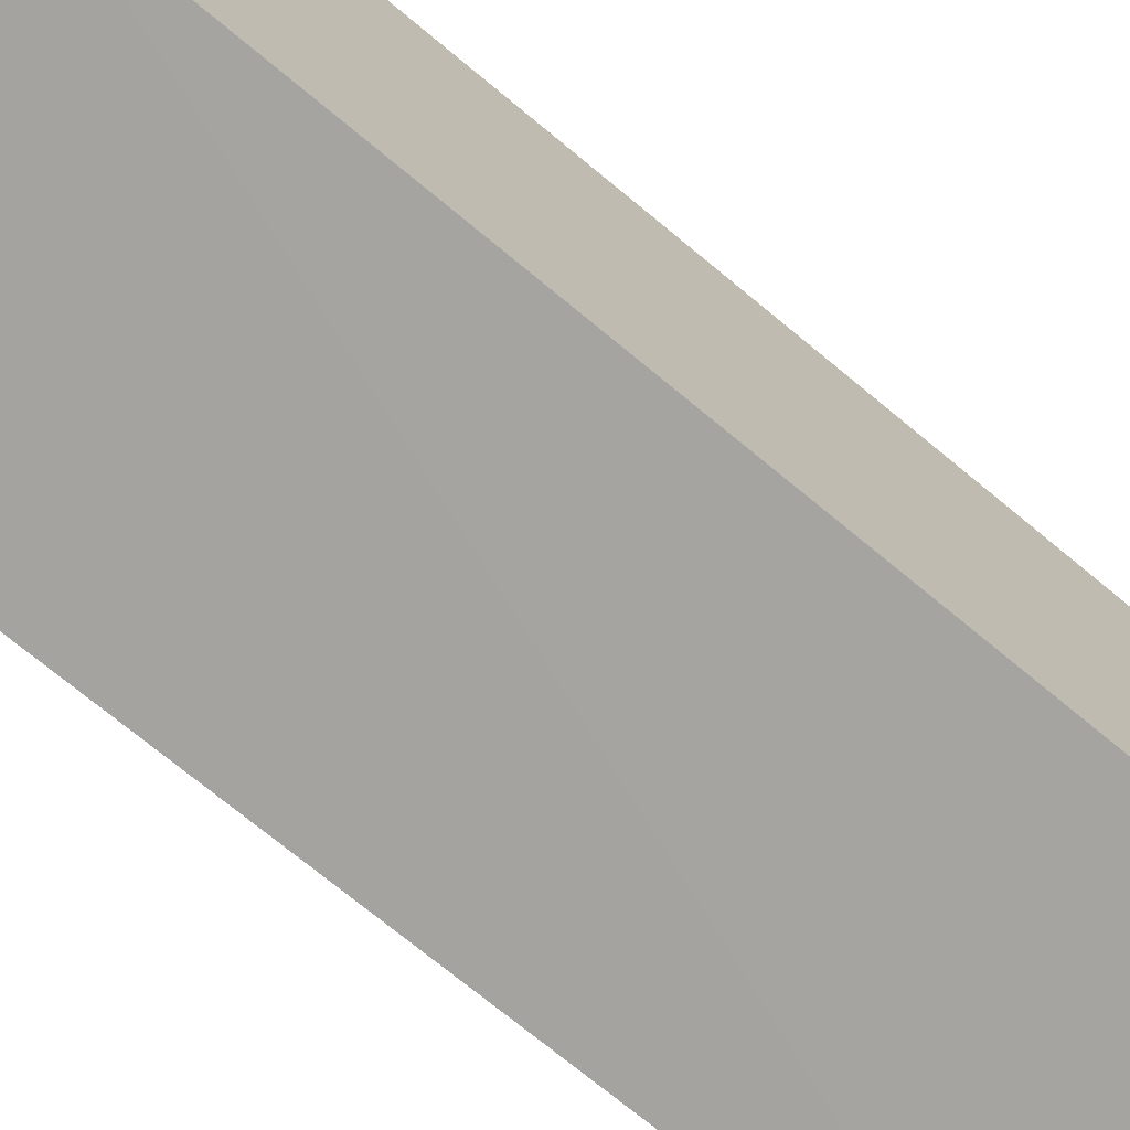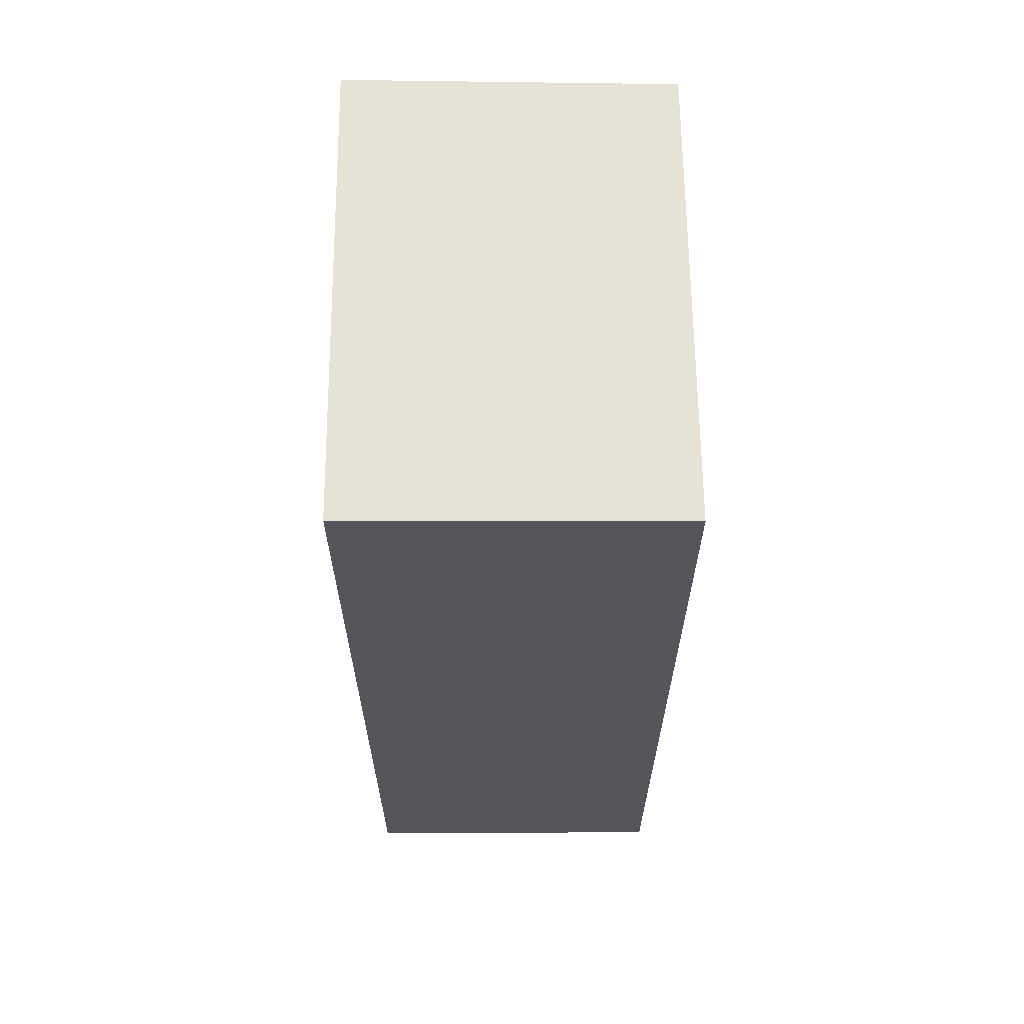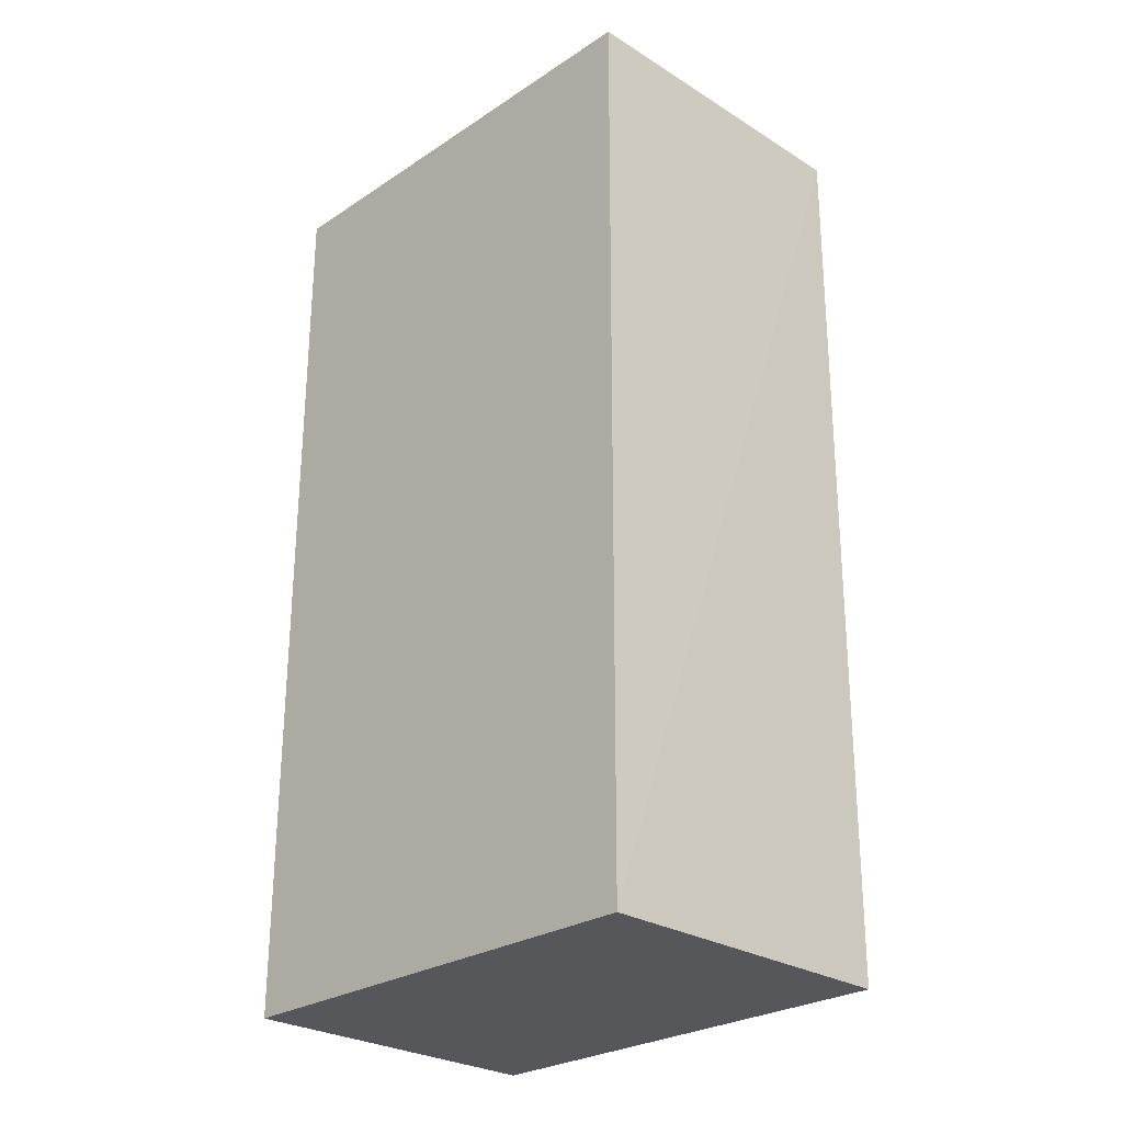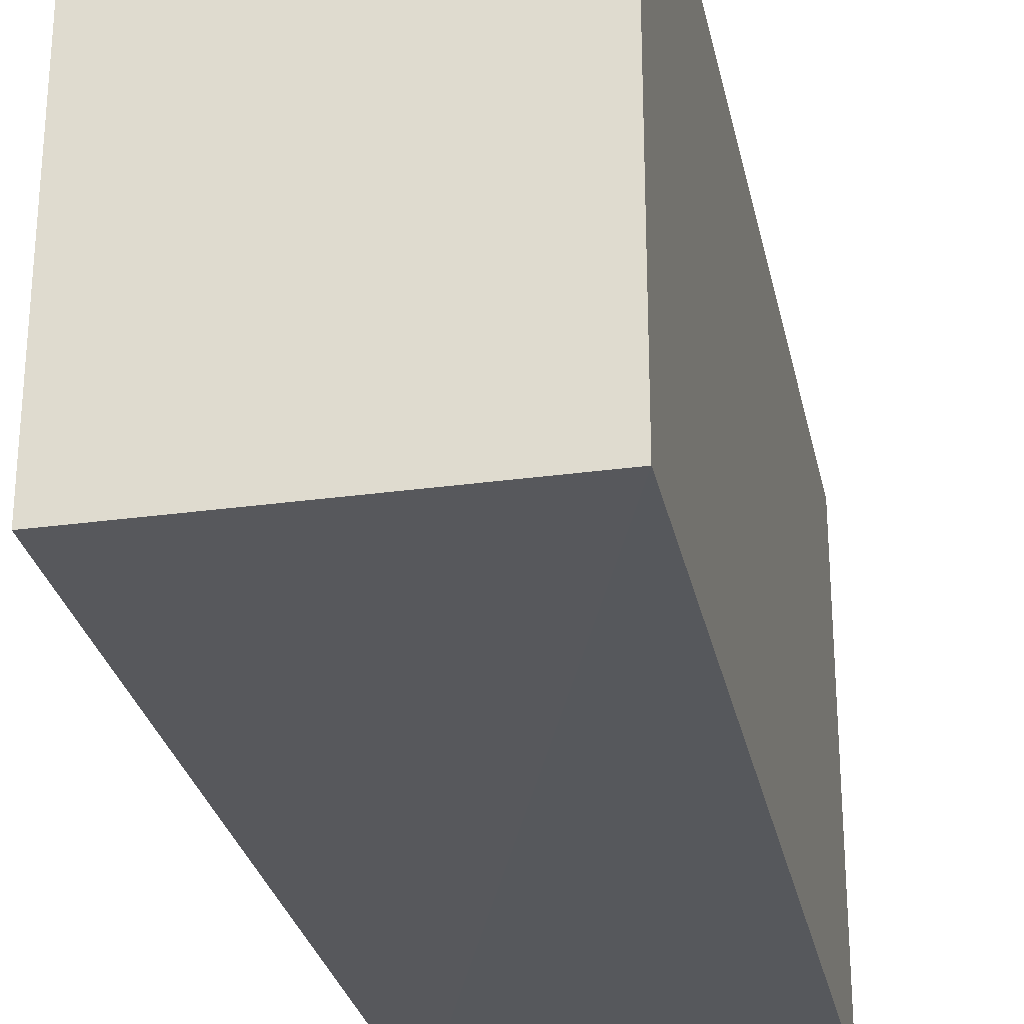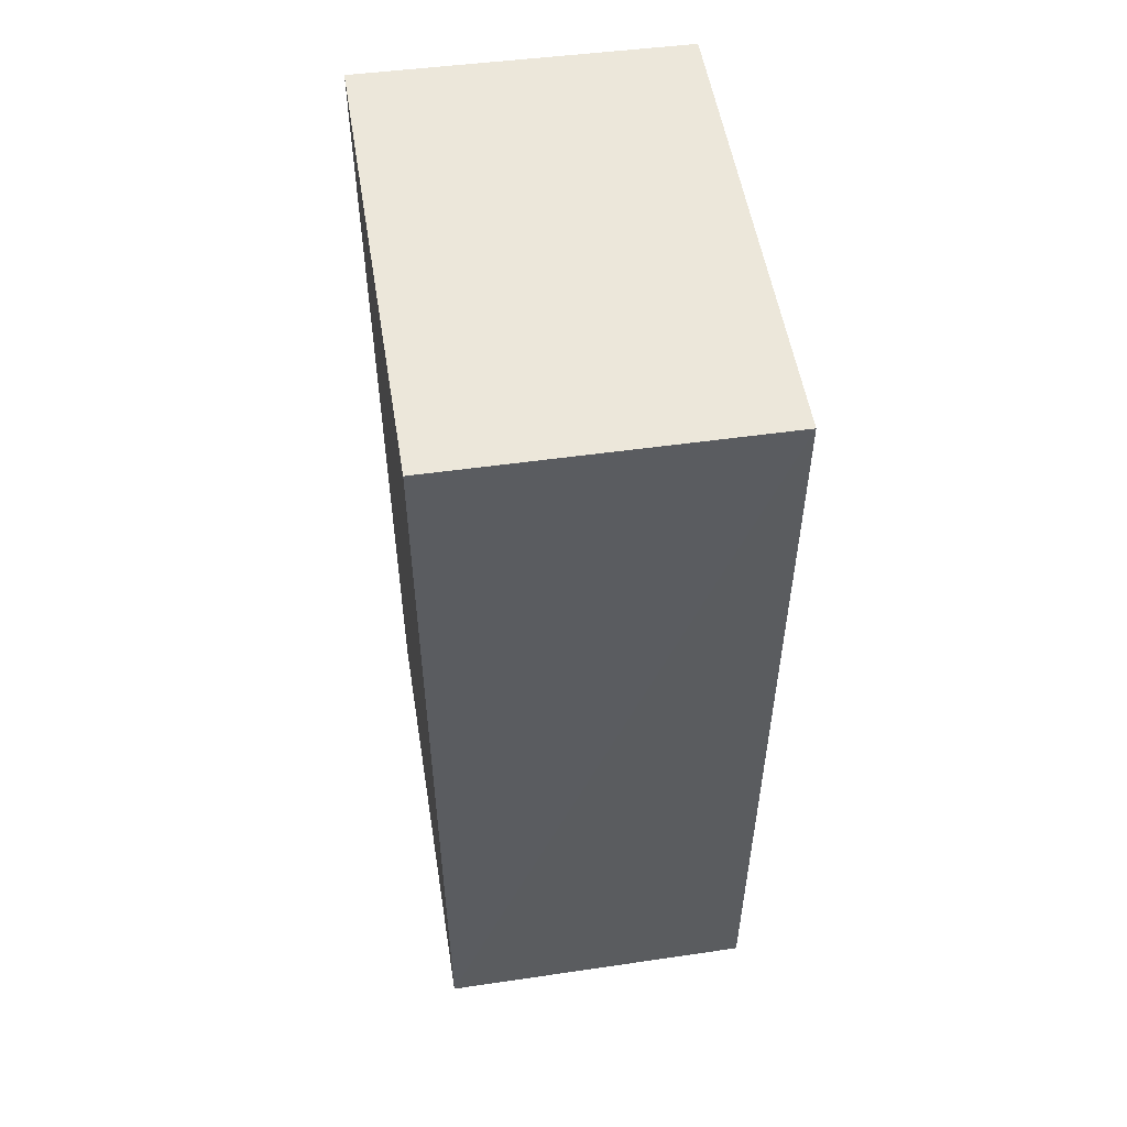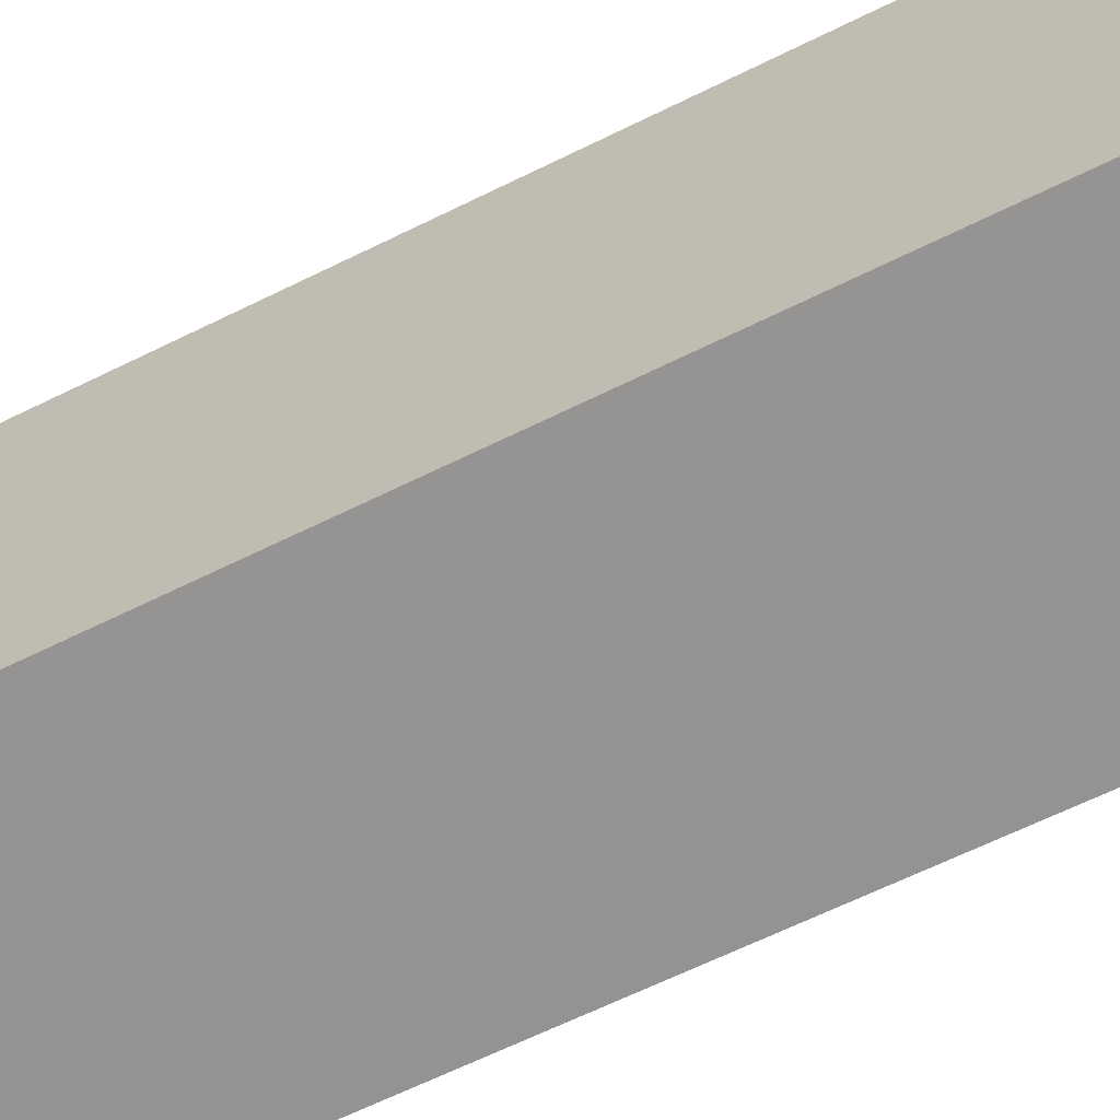
<metadata>
{"format":"obj","ext":"obj","renderer":"f3d","projection":"perspective","resolution":1024,"background":"white","views":[{"elev":-73.5,"azim":50.5,"up":"+Y"},{"elev":63.7,"azim":-0.5,"up":"+Z"},{"elev":-27.4,"azim":135.1,"up":"+Z"},{"elev":-28.3,"azim":-168.5,"up":"+Y"},{"elev":53.5,"azim":-9.1,"up":"+Z"},{"elev":-67.3,"azim":116.0,"up":"+Y"}]}
</metadata>
<code>
v 0.05706 0.01263 0.07774
v 0.0571 -0.01267 0.07773
v 0.05712 0.01248 0.02786
v 0.03949 0.01266 0.02787
v 0.0395 -0.01249 0.07774
v 0.0395 -0.01251 0.02787
v 0.03949 0.01308 0.07773
v 0.0571 -0.01257 0.02787
f 1 2 3
f 5 2 1
f 6 4 3
f 6 2 5
f 7 1 3
f 7 3 4
f 7 5 1
f 7 6 5
f 7 4 6
f 8 6 3
f 8 3 2
f 8 2 6

</code>
